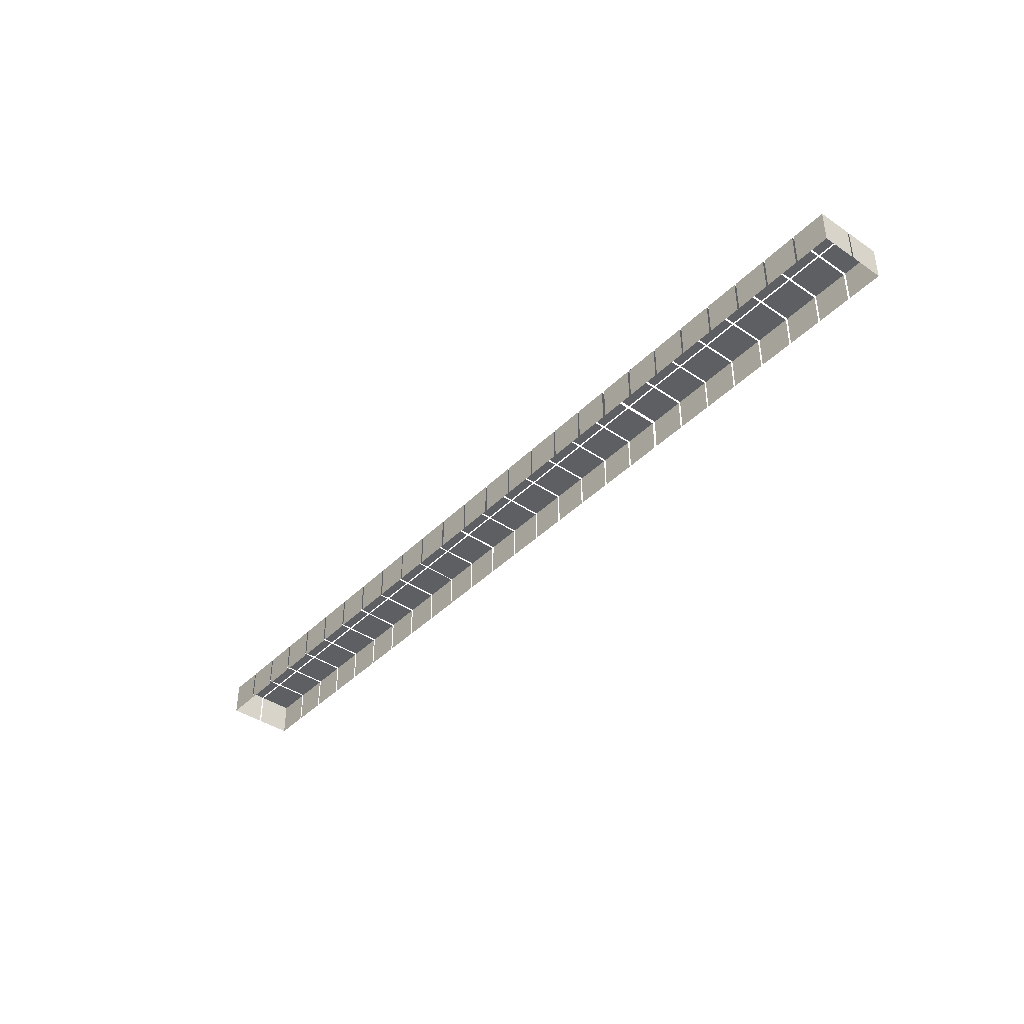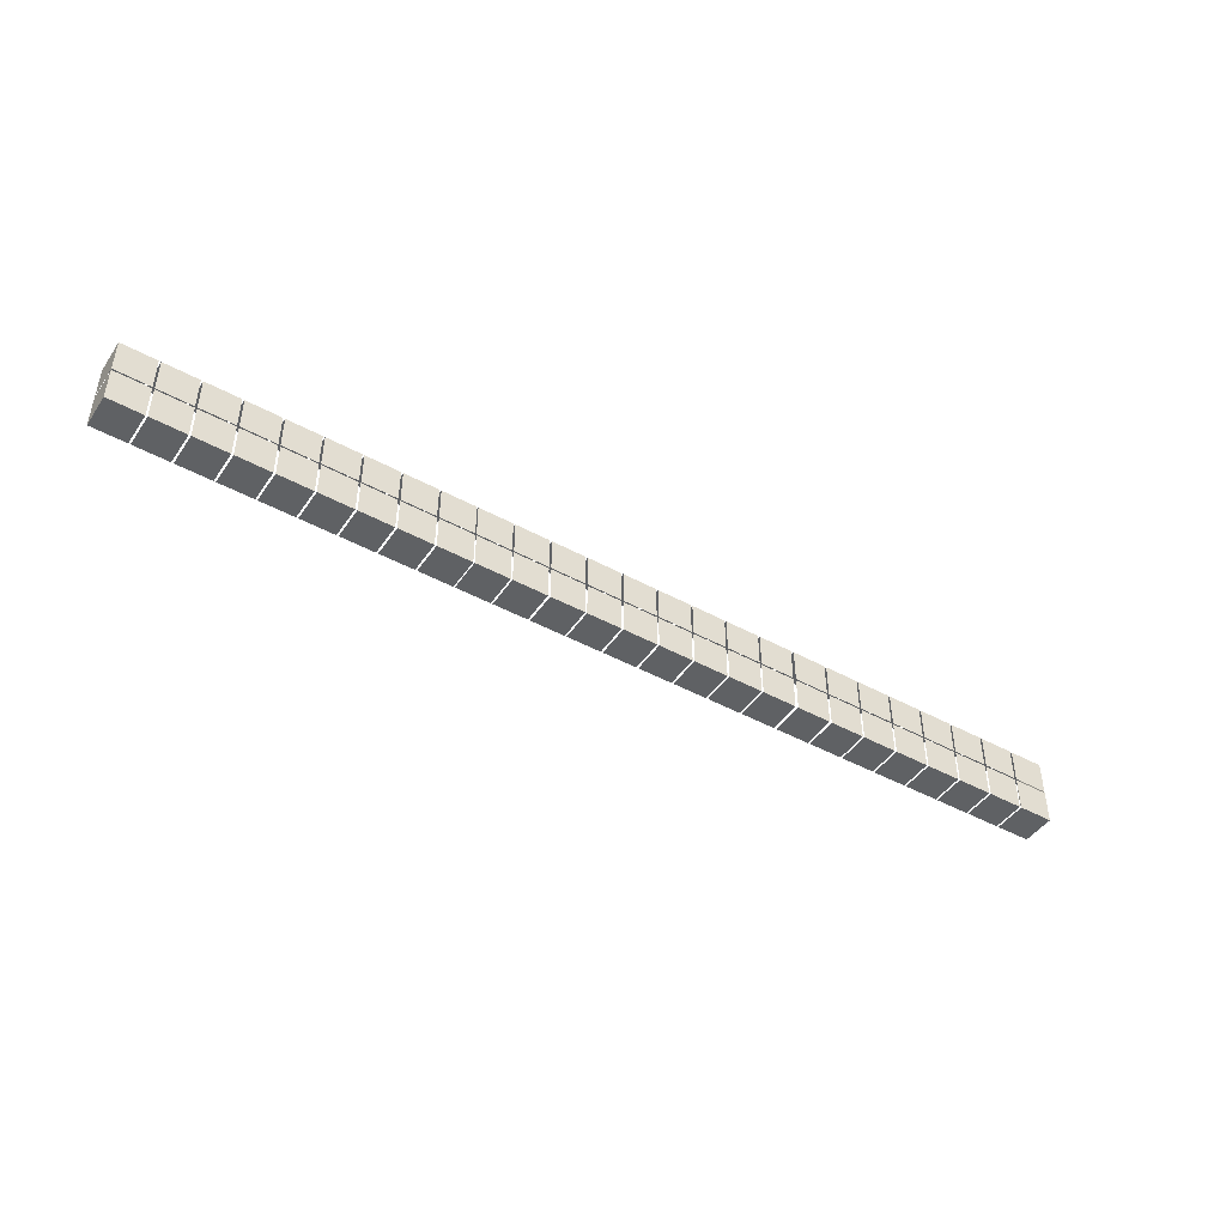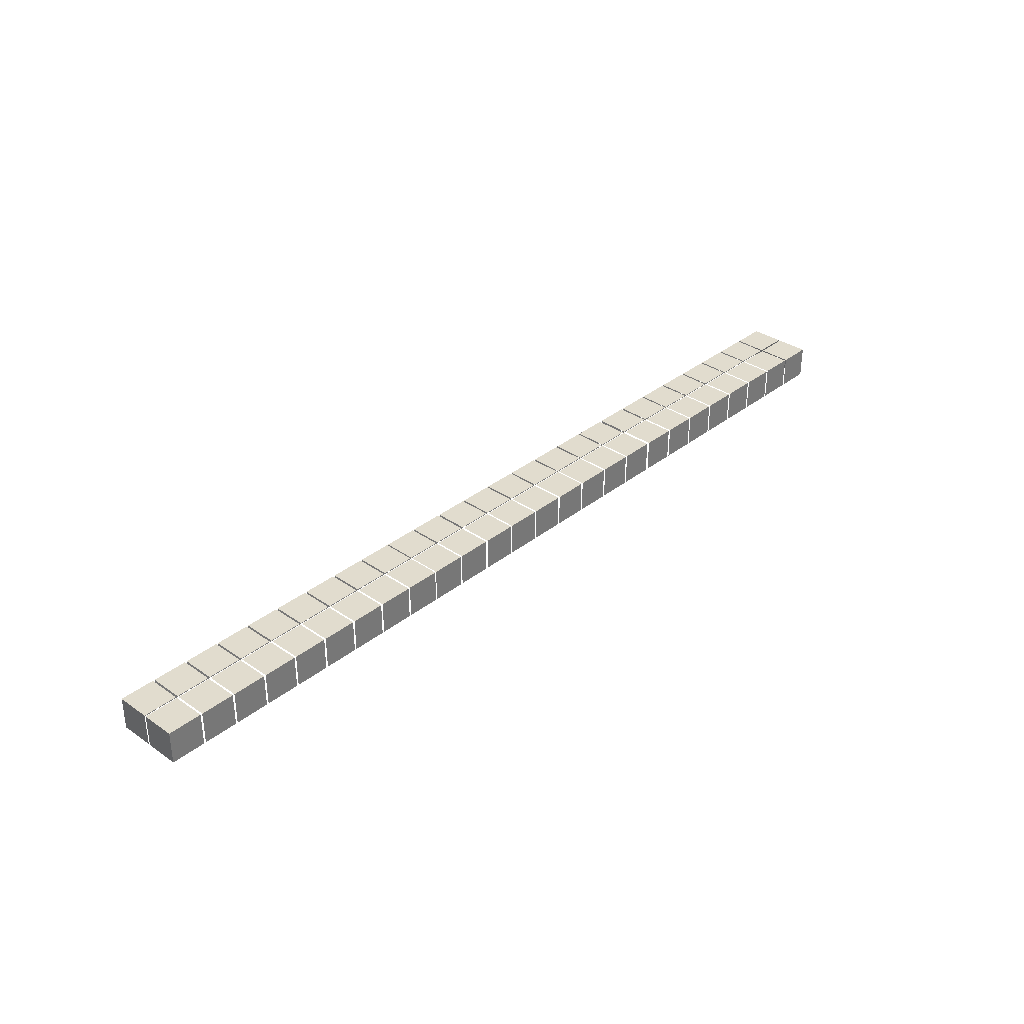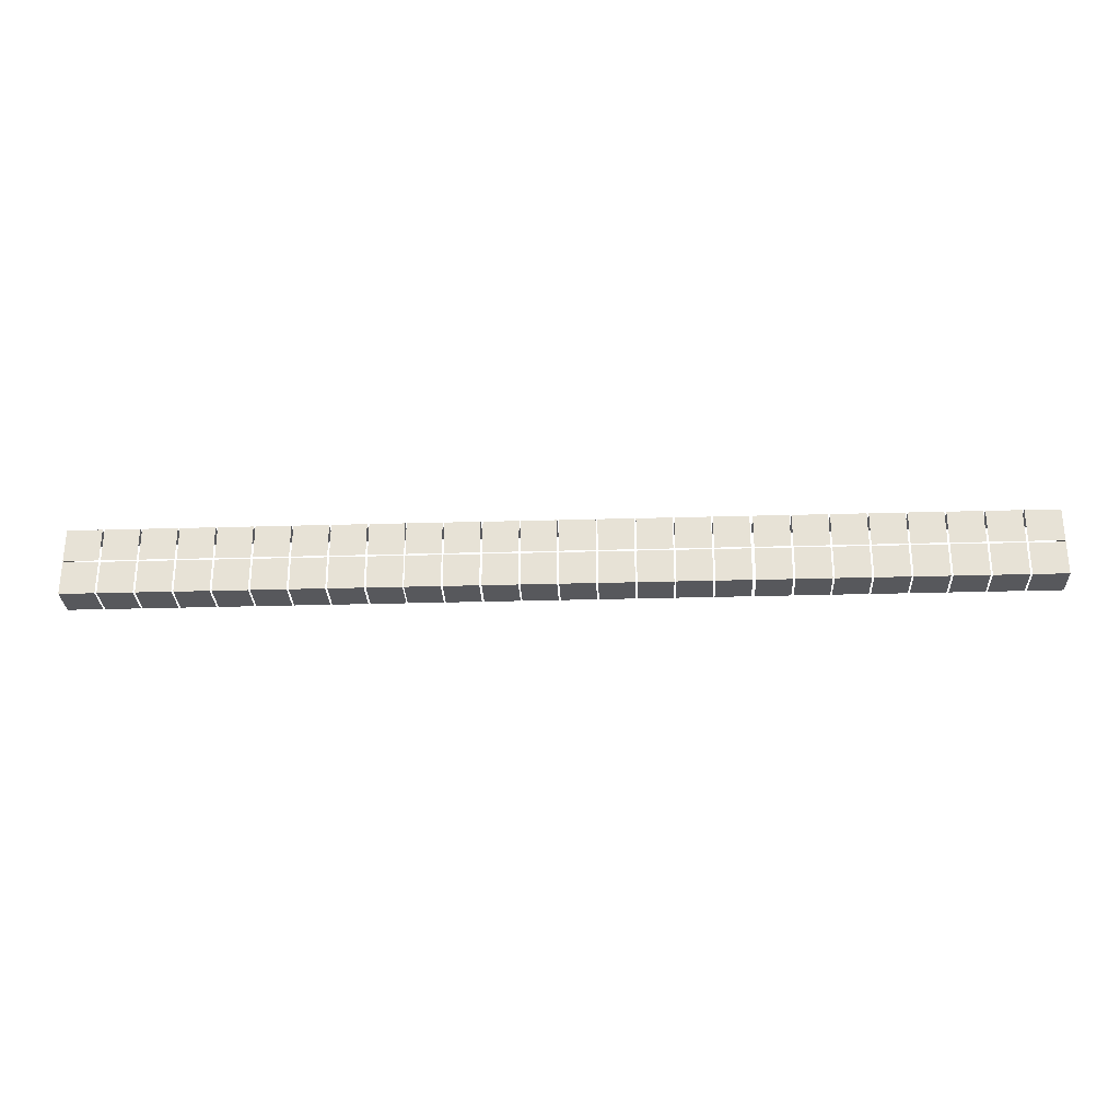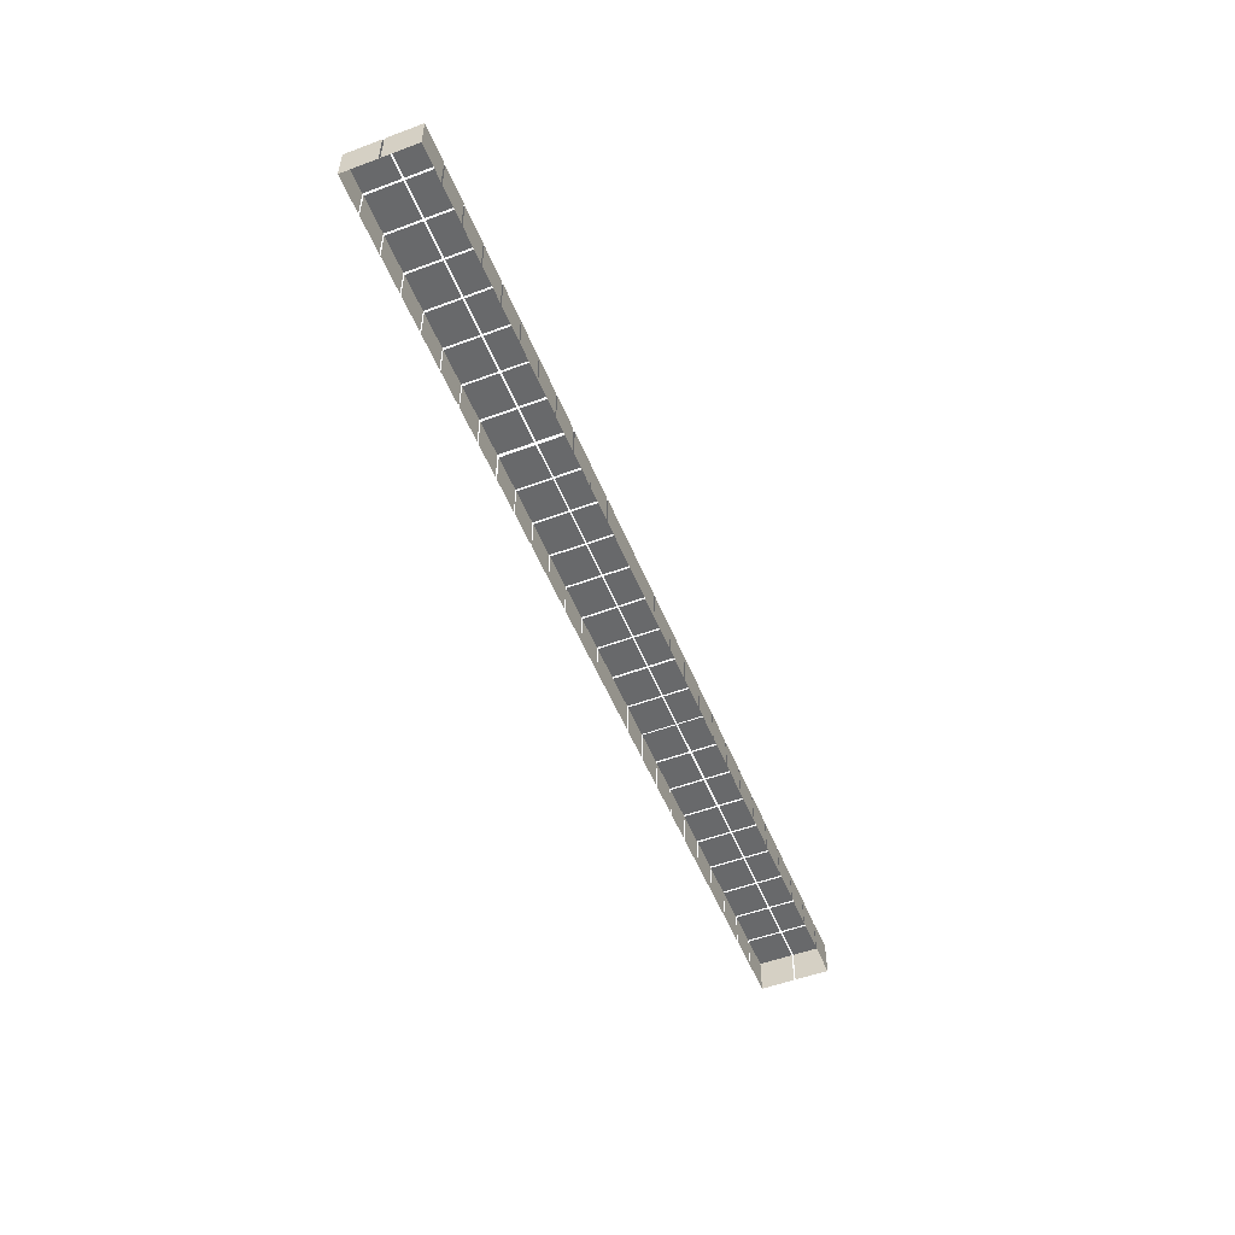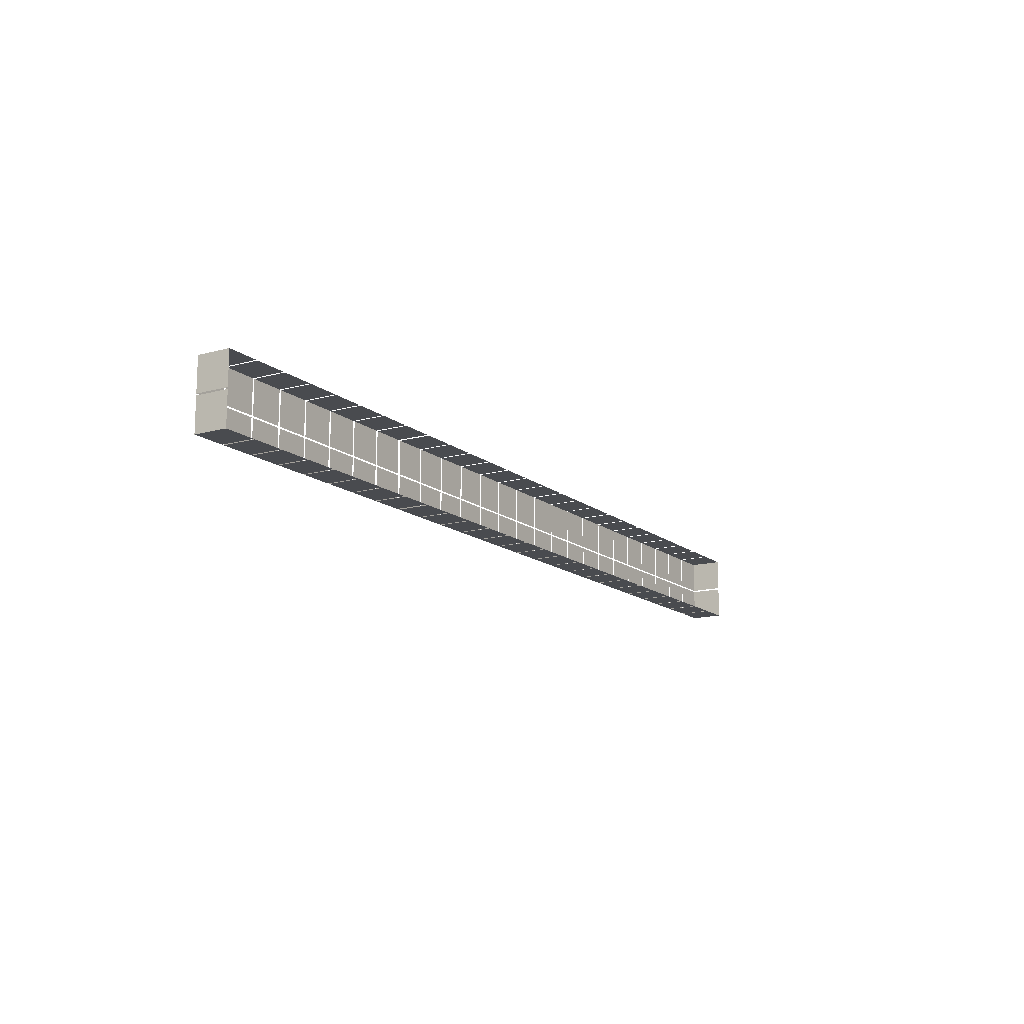
<metadata>
{"format":"obj","ext":"obj","renderer":"f3d","projection":"perspective","resolution":1024,"background":"white","views":[{"elev":-40.9,"azim":-129.7,"up":"+Y"},{"elev":-45.4,"azim":147.7,"up":"+Z"},{"elev":34.1,"azim":133.1,"up":"+Y"},{"elev":-28.4,"azim":-177.5,"up":"+Z"},{"elev":-52.6,"azim":-68.2,"up":"+Y"},{"elev":-14.1,"azim":-58.8,"up":"+Z"}]}
</metadata>
<code>
v  -28.51 2.017 28.95
v  -26.43 2.017 28.95
v  -26.43 2.017 26.93
v  -28.51 2.017 26.93
v  -28.51 0 28.95
v  -26.43 0 28.95
v  -28.51 0 26.93
v  -28.51 2.017 26.83
v  -26.43 2.017 26.83
v  -26.43 2.017 24.82
v  -28.51 2.017 24.82
v  -26.43 0 24.82
v  -28.51 0 24.82
v  -28.51 0 26.83
v  -26.31 2.017 28.95
v  -24.23 2.017 28.95
v  -24.23 2.017 26.93
v  -26.31 2.017 26.93
v  -26.31 0 28.95
v  -24.23 0 28.95
v  -26.31 2.017 26.83
v  -24.23 2.017 26.83
v  -24.23 2.017 24.82
v  -26.31 2.017 24.82
v  -24.23 0 24.82
v  -26.31 0 24.82
v  -24.11 2.017 28.95
v  -22.03 2.017 28.95
v  -22.03 2.017 26.93
v  -24.11 2.017 26.93
v  -24.11 0 28.95
v  -22.03 0 28.95
v  -24.11 2.017 26.83
v  -22.03 2.017 26.83
v  -22.03 2.017 24.82
v  -24.11 2.017 24.82
v  -22.03 0 24.82
v  -24.11 0 24.82
v  -21.91 2.017 28.95
v  -19.83 2.017 28.95
v  -19.83 2.017 26.93
v  -21.91 2.017 26.93
v  -21.91 0 28.95
v  -19.83 0 28.95
v  -21.91 2.017 26.83
v  -19.83 2.017 26.83
v  -19.83 2.017 24.82
v  -21.91 2.017 24.82
v  -19.83 0 24.82
v  -21.91 0 24.82
v  -19.71 2.017 28.95
v  -17.63 2.017 28.95
v  -17.63 2.017 26.93
v  -19.71 2.017 26.93
v  -19.71 0 28.95
v  -17.63 0 28.95
v  -19.71 2.017 26.83
v  -17.63 2.017 26.83
v  -17.63 2.017 24.82
v  -19.71 2.017 24.82
v  -17.63 0 24.82
v  -19.71 0 24.82
v  -17.51 2.017 28.95
v  -15.43 2.017 28.95
v  -15.43 2.017 26.93
v  -17.51 2.017 26.93
v  -17.51 0 28.95
v  -15.43 0 28.95
v  -17.51 2.017 26.83
v  -15.43 2.017 26.83
v  -15.43 2.017 24.82
v  -17.51 2.017 24.82
v  -15.43 0 24.82
v  -17.51 0 24.82
v  -15.32 2.017 28.95
v  -13.24 2.017 28.95
v  -13.24 2.017 26.93
v  -15.32 2.017 26.93
v  -15.32 0 28.95
v  -13.24 0 28.95
v  -15.32 2.017 26.83
v  -13.24 2.017 26.83
v  -13.24 2.017 24.82
v  -15.32 2.017 24.82
v  -13.24 0 24.82
v  -15.32 0 24.82
v  -13.11 2.017 28.95
v  -11.03 2.017 28.95
v  -11.03 2.017 26.93
v  -13.11 2.017 26.93
v  -13.11 0 28.95
v  -11.03 0 28.95
v  -13.11 2.017 26.83
v  -11.03 2.017 26.83
v  -11.03 2.017 24.82
v  -13.11 2.017 24.82
v  -11.03 0 24.82
v  -13.11 0 24.82
v  -10.84 2.017 28.95
v  -8.758 2.017 28.95
v  -8.758 2.017 26.93
v  -10.84 2.017 26.93
v  -10.84 0 28.95
v  -8.758 0 28.95
v  -10.84 2.017 26.83
v  -8.758 2.017 26.83
v  -8.758 2.017 24.82
v  -10.84 2.017 24.82
v  -8.758 0 24.82
v  -10.84 0 24.82
v  -6.44 2.017 28.95
v  -4.358 2.017 28.95
v  -4.358 2.017 26.93
v  -6.44 2.017 26.93
v  -6.44 0 28.95
v  -4.358 0 28.95
v  -8.64 2.017 28.95
v  -6.558 2.017 28.95
v  -6.558 2.017 26.93
v  -8.64 2.017 26.93
v  -8.64 0 28.95
v  -6.558 0 28.95
v  -6.44 2.017 26.83
v  -4.358 2.017 26.83
v  -4.358 2.017 24.82
v  -6.44 2.017 24.82
v  -4.358 0 24.82
v  -6.44 0 24.82
v  -8.64 2.017 26.83
v  -6.558 2.017 26.83
v  -6.558 2.017 24.82
v  -8.64 2.017 24.82
v  -6.558 0 24.82
v  -8.64 0 24.82
v  -4.24 2.017 28.95
v  -2.158 2.017 28.95
v  -2.158 2.017 26.93
v  -4.24 2.017 26.93
v  -4.24 0 28.95
v  -2.158 0 28.95
v  -4.24 2.017 26.83
v  -2.158 2.017 26.83
v  -2.158 2.017 24.82
v  -4.24 2.017 24.82
v  -2.158 0 24.82
v  -4.24 0 24.82
v  -2.04 2.017 28.95
v  0.0422 2.017 28.95
v  0.0422 2.017 26.93
v  -2.04 2.017 26.93
v  -2.04 0 28.95
v  0.0422 0 28.95
v  -2.04 2.017 26.83
v  0.0422 2.017 26.83
v  0.0422 2.017 24.82
v  -2.04 2.017 24.82
v  0.0422 0 24.82
v  -2.04 0 24.82
v  0.1598 2.017 28.95
v  2.242 2.017 28.95
v  2.242 2.017 26.93
v  0.1598 2.017 26.93
v  0.1598 0 28.95
v  2.242 0 28.95
v  0.1598 2.017 26.83
v  2.242 2.017 26.83
v  2.242 2.017 24.82
v  0.1598 2.017 24.82
v  2.242 0 24.82
v  0.1598 0 24.82
v  2.351 2.017 28.95
v  4.434 2.017 28.95
v  4.434 2.017 26.93
v  2.351 2.017 26.93
v  2.351 0 28.95
v  4.434 0 28.95
v  2.351 2.017 26.83
v  4.434 2.017 26.83
v  4.434 2.017 24.82
v  2.351 2.017 24.82
v  4.434 0 24.82
v  2.351 0 24.82
v  4.565 2.017 28.95
v  6.648 2.017 28.95
v  6.648 2.017 26.93
v  4.565 2.017 26.93
v  4.565 0 28.95
v  6.648 0 28.95
v  4.565 2.017 26.83
v  6.648 2.017 26.83
v  6.648 2.017 24.82
v  4.565 2.017 24.82
v  6.648 0 24.82
v  4.565 0 24.82
v  6.756 2.017 28.95
v  8.839 2.017 28.95
v  8.839 2.017 26.93
v  6.756 2.017 26.93
v  6.756 0 28.95
v  8.839 0 28.95
v  6.756 2.017 26.83
v  8.839 2.017 26.83
v  8.839 2.017 24.82
v  6.756 2.017 24.82
v  8.839 0 24.82
v  6.756 0 24.82
v  8.918 2.017 28.95
v  11 2.017 28.95
v  11 2.017 26.93
v  8.918 2.017 26.93
v  8.918 0 28.95
v  11 0 28.95
v  8.918 2.017 26.83
v  11 2.017 26.83
v  11 2.017 24.82
v  8.918 2.017 24.82
v  11 0 24.82
v  8.918 0 24.82
v  11.12 2.017 28.95
v  13.2 2.017 28.95
v  13.2 2.017 26.93
v  11.12 2.017 26.93
v  11.12 0 28.95
v  13.2 0 28.95
v  11.12 2.017 26.83
v  13.2 2.017 26.83
v  13.2 2.017 24.82
v  11.12 2.017 24.82
v  13.2 0 24.82
v  11.12 0 24.82
v  13.32 2.017 28.95
v  15.4 2.017 28.95
v  15.4 2.017 26.93
v  13.32 2.017 26.93
v  13.32 0 28.95
v  15.4 0 28.95
v  13.32 2.017 26.83
v  15.4 2.017 26.83
v  15.4 2.017 24.82
v  13.32 2.017 24.82
v  15.4 0 24.82
v  13.32 0 24.82
v  15.52 2.017 28.95
v  17.6 2.017 28.95
v  17.6 2.017 26.93
v  15.52 2.017 26.93
v  15.52 0 28.95
v  17.6 0 28.95
v  15.52 2.017 26.83
v  17.6 2.017 26.83
v  17.6 2.017 24.82
v  15.52 2.017 24.82
v  17.6 0 24.82
v  15.52 0 24.82
v  17.72 2.017 28.95
v  19.8 2.017 28.95
v  19.8 2.017 26.93
v  17.72 2.017 26.93
v  17.72 0 28.95
v  19.8 0 28.95
v  17.72 2.017 26.83
v  19.8 2.017 26.83
v  19.8 2.017 24.82
v  17.72 2.017 24.82
v  19.8 0 24.82
v  17.72 0 24.82
v  19.92 2.017 26.83
v  22 2.017 26.83
v  22 2.017 24.82
v  19.92 2.017 24.82
v  22 0 24.82
v  19.92 0 24.82
v  19.92 2.017 28.95
v  22 2.017 28.95
v  22 2.017 26.93
v  19.92 2.017 26.93
v  19.92 0 28.95
v  22 0 28.95
v  22.12 2.017 28.95
v  24.2 2.017 28.95
v  24.2 2.017 26.93
v  22.12 2.017 26.93
v  22.12 0 28.95
v  24.2 0 28.95
v  22.12 2.017 26.83
v  24.2 2.017 26.83
v  24.2 2.017 24.82
v  22.12 2.017 24.82
v  24.2 0 24.82
v  22.12 0 24.82
v  24.32 2.017 26.83
v  26.4 2.017 26.83
v  26.4 2.017 24.82
v  24.32 2.017 24.82
v  26.4 0 24.82
v  24.32 0 24.82
v  24.32 2.017 28.95
v  26.4 2.017 28.95
v  26.4 2.017 26.93
v  24.32 2.017 26.93
v  24.32 0 28.95
v  26.4 0 28.95
v  26.52 2.017 28.95
v  28.6 2.017 28.95
v  28.6 2.017 26.93
v  26.52 2.017 26.93
v  26.52 0 28.95
v  28.6 0 28.95
v  28.6 0 26.93
v  26.52 2.017 26.83
v  28.6 2.017 26.83
v  28.6 2.017 24.82
v  26.52 2.017 24.82
v  28.6 0 26.83
v  28.6 0 24.82
v  26.52 0 24.82
o laberintoCompletoEgipto_Box761
g laberintoCompletoEgipto_Box761
f 1 2 3
f 3 4 1
f 5 6 2
f 2 1 5
f 7 5 1
f 1 4 7
f 8 9 10
f 10 11 8
f 12 13 11
f 11 10 12
f 13 14 8
f 8 11 13
f 15 16 17
f 17 18 15
f 19 20 16
f 16 15 19
f 21 22 23
f 23 24 21
f 25 26 24
f 24 23 25
f 27 28 29
f 29 30 27
f 31 32 28
f 28 27 31
f 33 34 35
f 35 36 33
f 37 38 36
f 36 35 37
f 39 40 41
f 41 42 39
f 43 44 40
f 40 39 43
f 45 46 47
f 47 48 45
f 49 50 48
f 48 47 49
f 51 52 53
f 53 54 51
f 55 56 52
f 52 51 55
f 57 58 59
f 59 60 57
f 61 62 60
f 60 59 61
f 63 64 65
f 65 66 63
f 67 68 64
f 64 63 67
f 69 70 71
f 71 72 69
f 73 74 72
f 72 71 73
f 75 76 77
f 77 78 75
f 79 80 76
f 76 75 79
f 81 82 83
f 83 84 81
f 85 86 84
f 84 83 85
f 87 88 89
f 89 90 87
f 91 92 88
f 88 87 91
f 93 94 95
f 95 96 93
f 97 98 96
f 96 95 97
f 99 100 101
f 101 102 99
f 103 104 100
f 100 99 103
f 105 106 107
f 107 108 105
f 109 110 108
f 108 107 109
f 111 112 113
f 113 114 111
f 115 116 112
f 112 111 115
f 117 118 119
f 119 120 117
f 121 122 118
f 118 117 121
f 123 124 125
f 125 126 123
f 127 128 126
f 126 125 127
f 129 130 131
f 131 132 129
f 133 134 132
f 132 131 133
f 135 136 137
f 137 138 135
f 139 140 136
f 136 135 139
f 141 142 143
f 143 144 141
f 145 146 144
f 144 143 145
f 147 148 149
f 149 150 147
f 151 152 148
f 148 147 151
f 153 154 155
f 155 156 153
f 157 158 156
f 156 155 157
f 159 160 161
f 161 162 159
f 163 164 160
f 160 159 163
f 165 166 167
f 167 168 165
f 169 170 168
f 168 167 169
f 171 172 173
f 173 174 171
f 175 176 172
f 172 171 175
f 177 178 179
f 179 180 177
f 181 182 180
f 180 179 181
f 183 184 185
f 185 186 183
f 187 188 184
f 184 183 187
f 189 190 191
f 191 192 189
f 193 194 192
f 192 191 193
f 195 196 197
f 197 198 195
f 199 200 196
f 196 195 199
f 201 202 203
f 203 204 201
f 205 206 204
f 204 203 205
f 207 208 209
f 209 210 207
f 211 212 208
f 208 207 211
f 213 214 215
f 215 216 213
f 217 218 216
f 216 215 217
f 219 220 221
f 221 222 219
f 223 224 220
f 220 219 223
f 225 226 227
f 227 228 225
f 229 230 228
f 228 227 229
f 231 232 233
f 233 234 231
f 235 236 232
f 232 231 235
f 237 238 239
f 239 240 237
f 241 242 240
f 240 239 241
f 243 244 245
f 245 246 243
f 247 248 244
f 244 243 247
f 249 250 251
f 251 252 249
f 253 254 252
f 252 251 253
f 255 256 257
f 257 258 255
f 259 260 256
f 256 255 259
f 261 262 263
f 263 264 261
f 265 266 264
f 264 263 265
f 267 268 269
f 269 270 267
f 271 272 270
f 270 269 271
f 273 274 275
f 275 276 273
f 277 278 274
f 274 273 277
f 279 280 281
f 281 282 279
f 283 284 280
f 280 279 283
f 285 286 287
f 287 288 285
f 289 290 288
f 288 287 289
f 291 292 293
f 293 294 291
f 295 296 294
f 294 293 295
f 297 298 299
f 299 300 297
f 301 302 298
f 298 297 301
f 303 304 305
f 305 306 303
f 307 308 304
f 304 303 307
f 308 309 305
f 305 304 308
f 310 311 312
f 312 313 310
f 314 315 312
f 312 311 314
f 315 316 313
f 313 312 315

</code>
